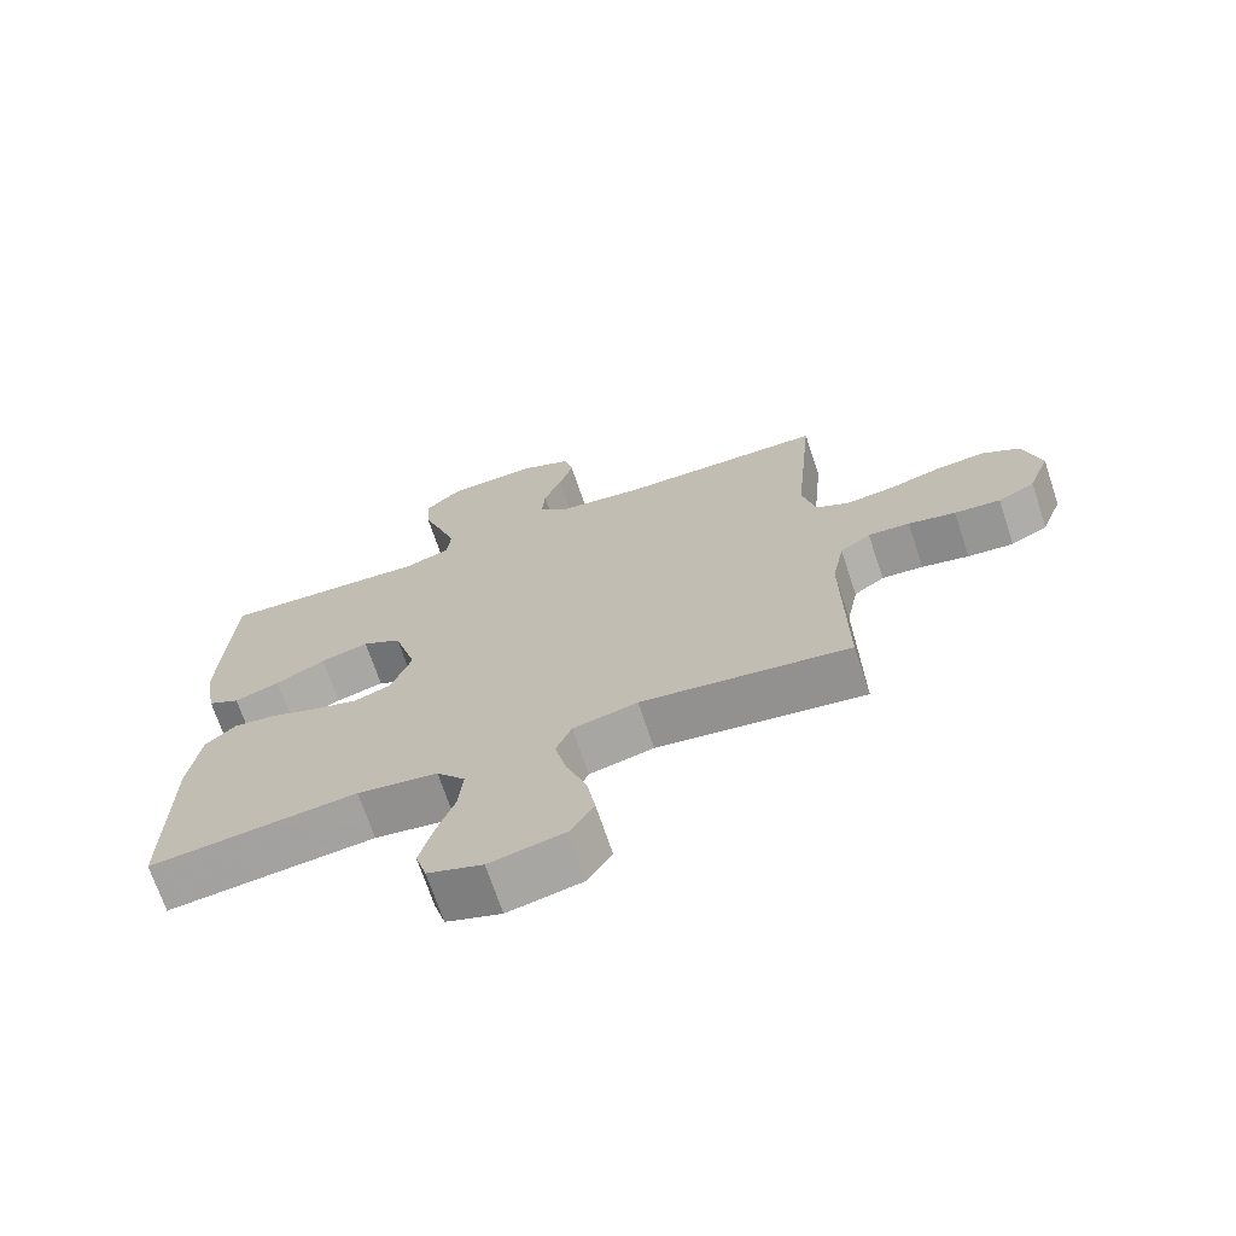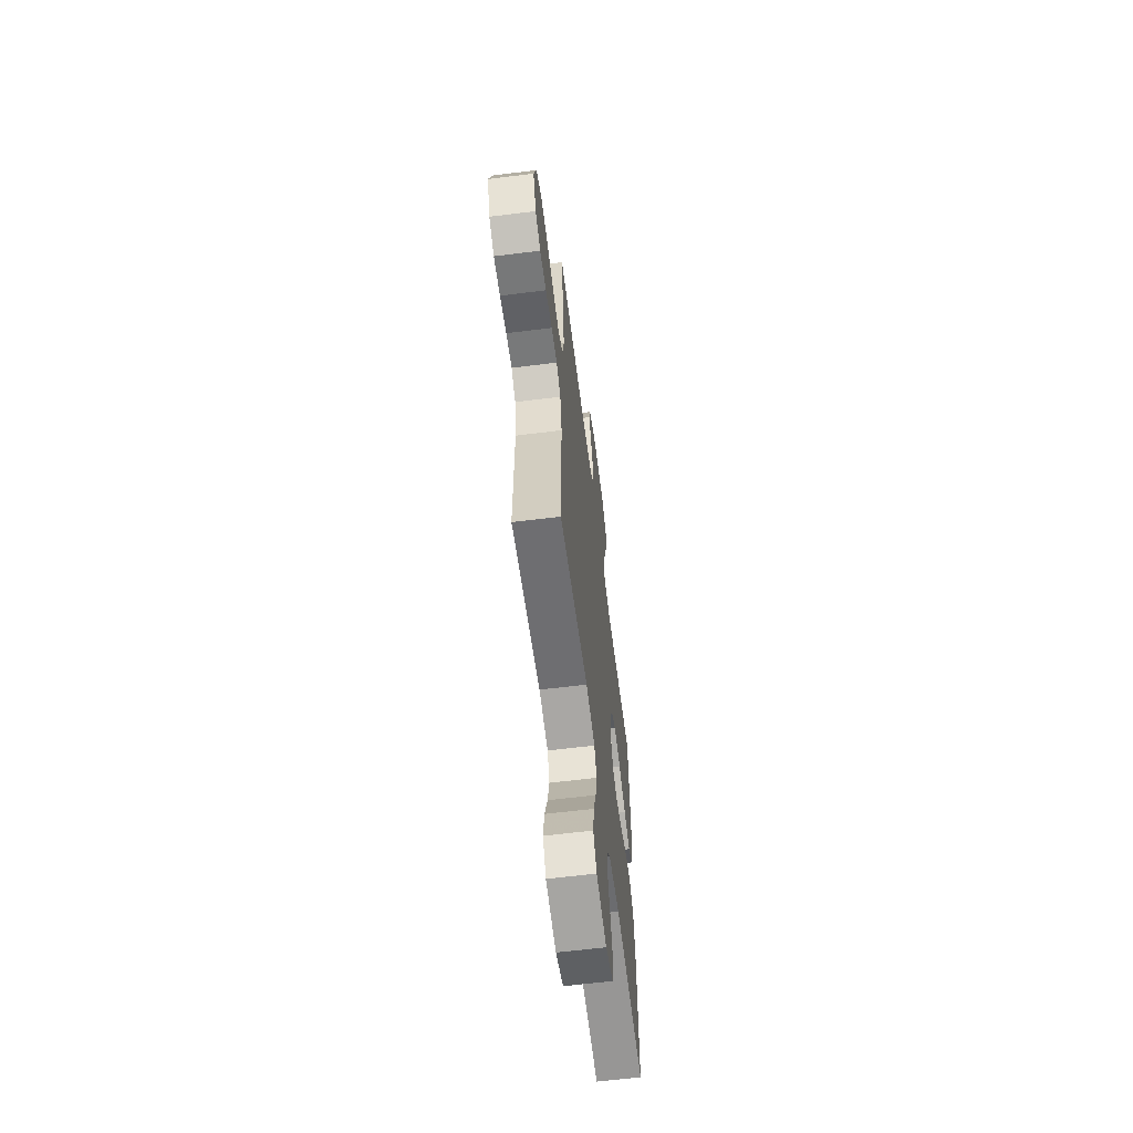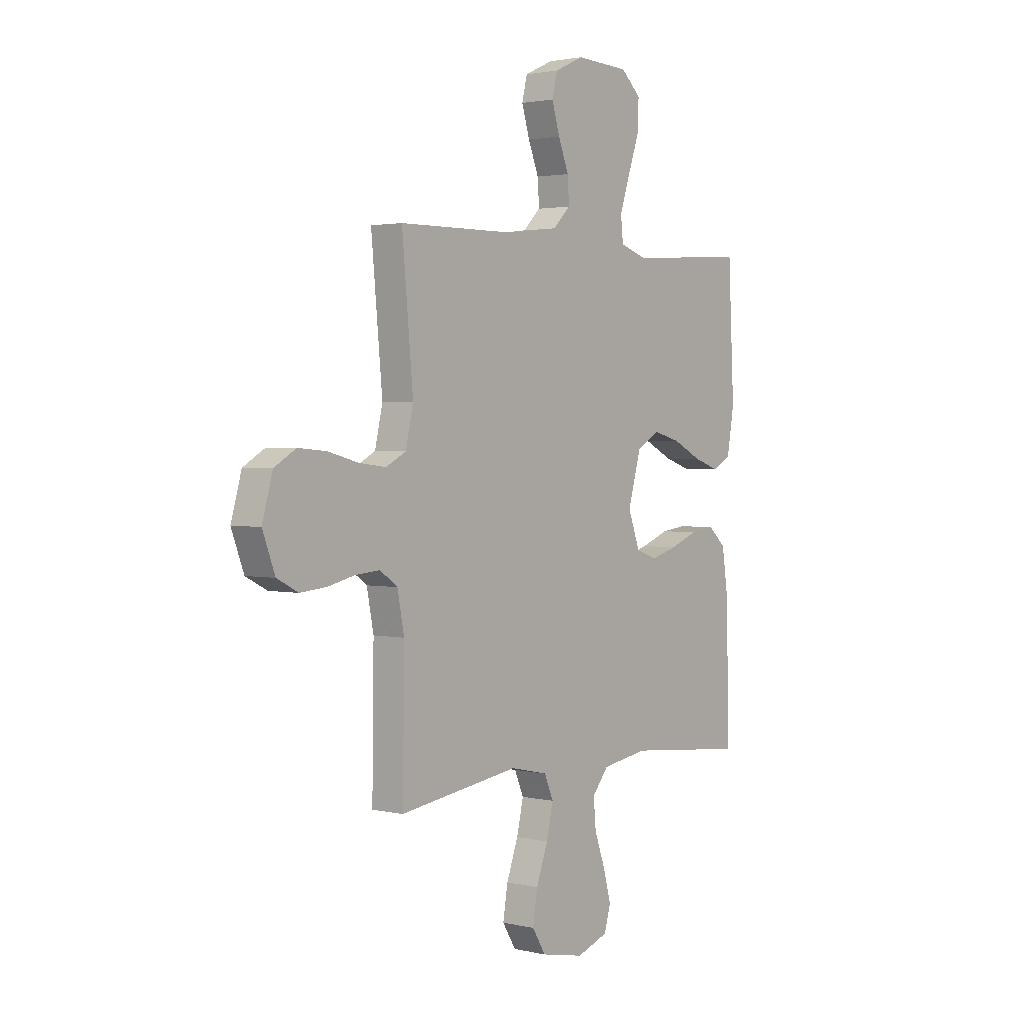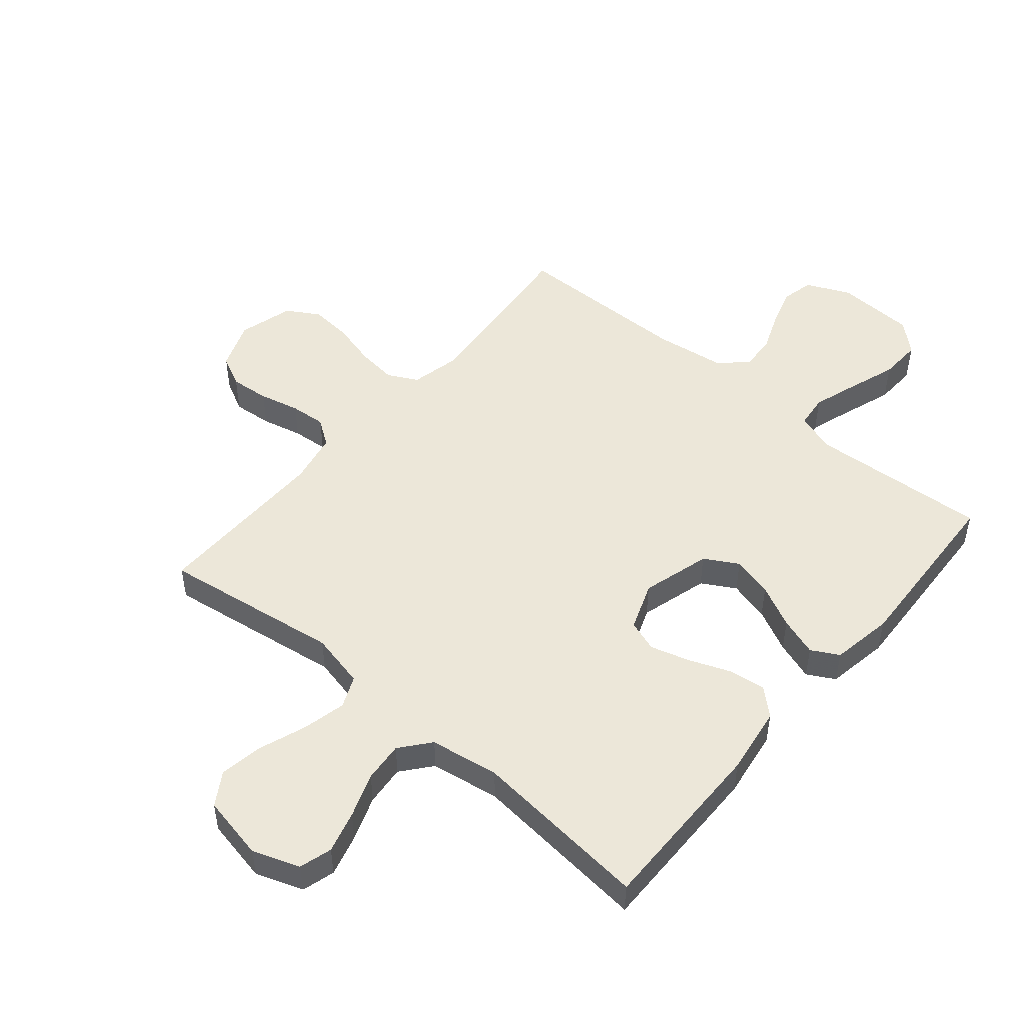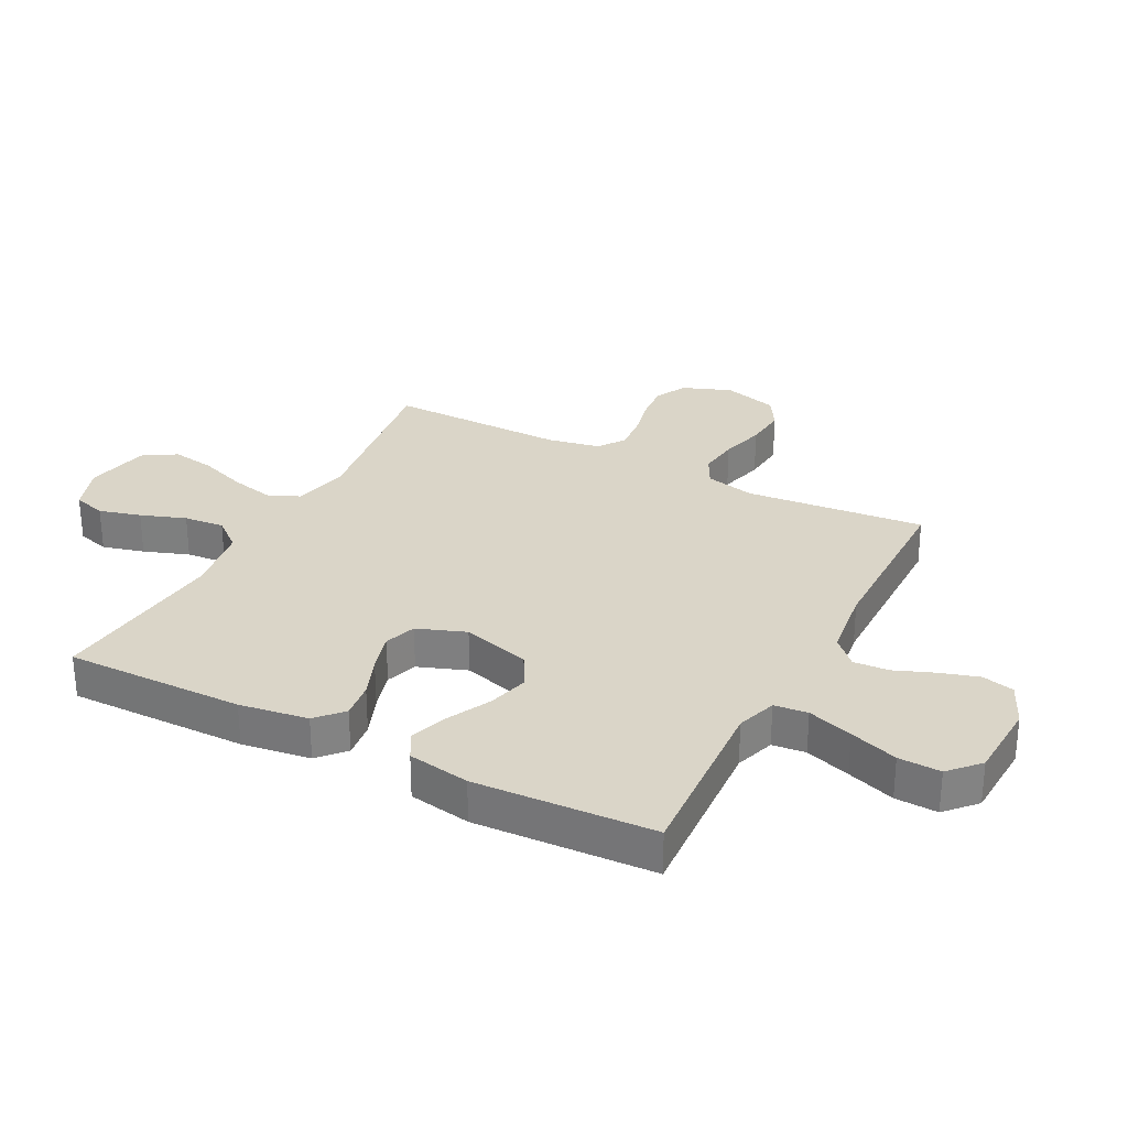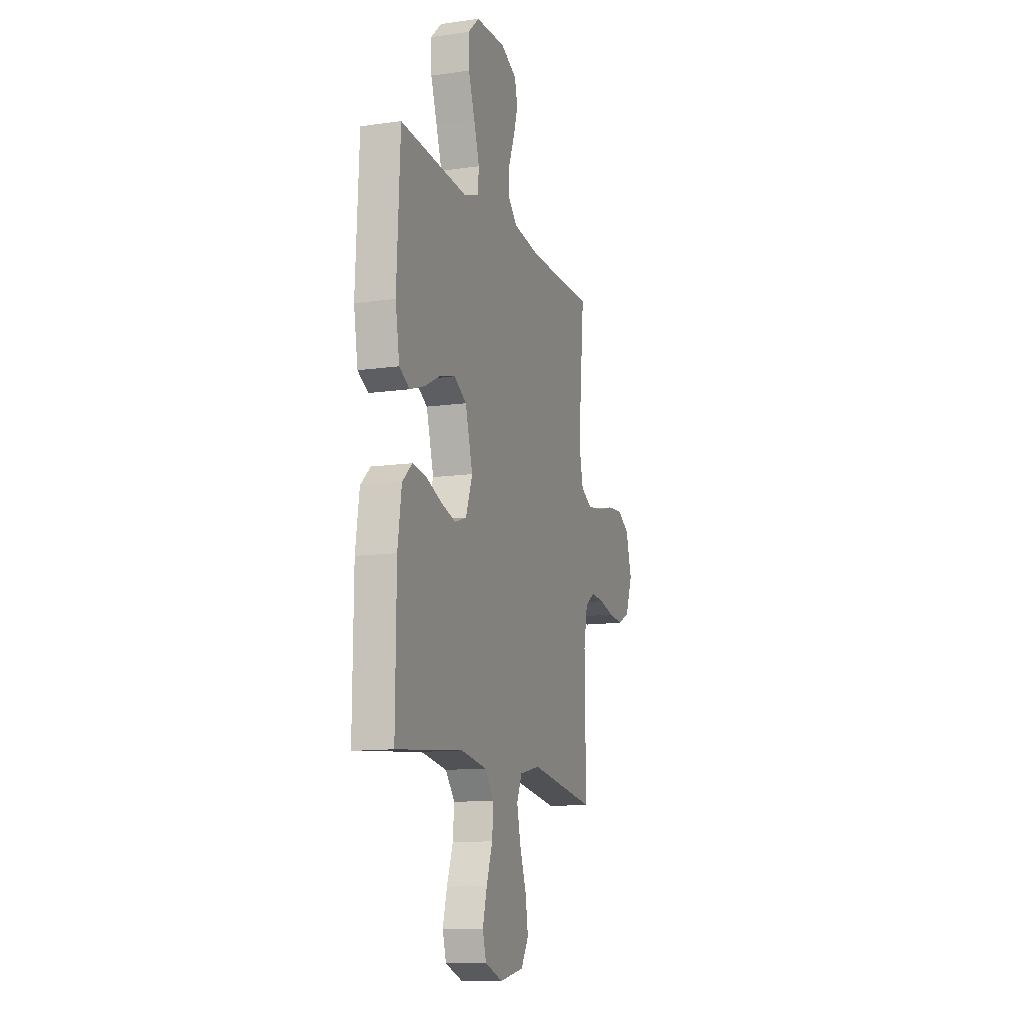
<metadata>
{"format":"obj","ext":"obj","renderer":"f3d","projection":"perspective","resolution":1024,"background":"white","views":[{"elev":-70.1,"azim":18.5,"up":"+Z"},{"elev":-62.4,"azim":97.2,"up":"+Z"},{"elev":2.2,"azim":128.7,"up":"+Z"},{"elev":49.6,"azim":-139.9,"up":"+Y"},{"elev":29.2,"azim":-62.5,"up":"+Y"},{"elev":-12.3,"azim":-71.5,"up":"+Z"}]}
</metadata>
<code>
v -0.5 0.07 -0.5
v -0.497 0.07 -0.2
v -0.48 0.07 -0.085
v -0.436 0.07 -0.045
v -0.374 0.07 -0.053
v -0.305 0.07 -0.08
v -0.239 0.07 -0.099
v -0.186 0.07 -0.081
v -0.156 0.07 0
v -0.189 0.07 0.115
v -0.245 0.07 0.147
v -0.314 0.07 0.129
v -0.386 0.07 0.093
v -0.451 0.07 0.071
v -0.497 0.07 0.096
v -0.515 0.07 0.2
v -0.5 0.07 0.5
v -0.2 0.07 0.481
v -0.133 0.07 0.503
v -0.127 0.07 0.559
v -0.152 0.07 0.635
v -0.18 0.07 0.716
v -0.183 0.07 0.787
v -0.133 0.07 0.833
v 0 0.07 0.839
v 0.073 0.07 0.806
v 0.086 0.07 0.752
v 0.066 0.07 0.687
v 0.04 0.07 0.621
v 0.036 0.07 0.562
v 0.08 0.07 0.519
v 0.2 0.07 0.503
v 0.5 0.07 0.5
v 0.472 0.07 0.2
v 0.491 0.07 0.116
v 0.541 0.07 0.09
v 0.609 0.07 0.098
v 0.684 0.07 0.118
v 0.755 0.07 0.124
v 0.809 0.07 0.092
v 0.835 0.07 0
v 0.804 0.07 -0.082
v 0.751 0.07 -0.109
v 0.685 0.07 -0.103
v 0.617 0.07 -0.087
v 0.557 0.07 -0.082
v 0.513 0.07 -0.113
v 0.496 0.07 -0.2
v 0.5 0.07 -0.5
v 0.2 0.07 -0.457
v 0.107 0.07 -0.478
v 0.084 0.07 -0.531
v 0.101 0.07 -0.604
v 0.13 0.07 -0.684
v 0.142 0.07 -0.757
v 0.108 0.07 -0.812
v 0 0.07 -0.834
v -0.079 0.07 -0.806
v -0.095 0.07 -0.751
v -0.076 0.07 -0.681
v -0.049 0.07 -0.606
v -0.043 0.07 -0.538
v -0.084 0.07 -0.488
v -0.2 0.07 -0.47
v -0.5 0 -0.5
v -0.497 0 -0.2
v -0.48 0 -0.085
v -0.436 0 -0.045
v -0.374 0 -0.053
v -0.305 0 -0.08
v -0.239 0 -0.099
v -0.186 0 -0.081
v -0.156 0 0
v -0.189 0 0.115
v -0.245 0 0.147
v -0.314 0 0.129
v -0.386 0 0.093
v -0.451 0 0.071
v -0.497 0 0.096
v -0.515 0 0.2
v -0.5 0 0.5
v -0.2 0 0.481
v -0.133 0 0.503
v -0.127 0 0.559
v -0.152 0 0.635
v -0.18 0 0.716
v -0.183 0 0.787
v -0.133 0 0.833
v 0 0 0.839
v 0.073 0 0.806
v 0.086 0 0.752
v 0.066 0 0.687
v 0.04 0 0.621
v 0.036 0 0.562
v 0.08 0 0.519
v 0.2 0 0.503
v 0.5 0 0.5
v 0.472 0 0.2
v 0.491 0 0.116
v 0.541 0 0.09
v 0.609 0 0.098
v 0.684 0 0.118
v 0.755 0 0.124
v 0.809 0 0.092
v 0.835 0 0
v 0.804 0 -0.082
v 0.751 0 -0.109
v 0.685 0 -0.103
v 0.617 0 -0.087
v 0.557 0 -0.082
v 0.513 0 -0.113
v 0.496 0 -0.2
v 0.5 0 -0.5
v 0.2 0 -0.457
v 0.107 0 -0.478
v 0.084 0 -0.531
v 0.101 0 -0.604
v 0.13 0 -0.684
v 0.142 0 -0.757
v 0.108 0 -0.812
v 0 0 -0.834
v -0.079 0 -0.806
v -0.095 0 -0.751
v -0.076 0 -0.681
v -0.049 0 -0.606
v -0.043 0 -0.538
v -0.084 0 -0.488
v -0.2 0 -0.47
f 59 60 61
f 58 59 61
f 57 58 61
f 56 57 61
f 55 56 61
f 54 55 61
f 53 54 61
f 52 53 61 62
f 51 52 62 63
f 48 49 50
f 51 63 64
f 50 51 64
f 48 50 64
f 47 48 64
f 43 44 45
f 42 43 45
f 41 42 45
f 40 41 45
f 39 40 45
f 38 39 45
f 37 38 45
f 36 37 45 46
f 64 1 2
f 47 64 2
f 46 47 2
f 36 46 2
f 35 36 2
f 27 28 29
f 26 27 29
f 25 26 29
f 24 25 29
f 23 24 29
f 22 23 29
f 21 22 29
f 20 21 29 30
f 19 20 30 31
f 16 17 18
f 15 16 18
f 14 15 18
f 13 14 18
f 12 13 18
f 19 31 32
f 18 19 32
f 12 18 32
f 11 12 32
f 4 5 6
f 3 4 6
f 2 3 6
f 2 6 7
f 35 2 7 8
f 32 33 34
f 11 32 34
f 10 11 34
f 9 10 34 35
f 8 9 35
f 125 124 123
f 125 123 122
f 125 122 121
f 125 121 120
f 125 120 119
f 125 119 118
f 125 118 117
f 126 125 117 116
f 127 126 116 115
f 114 113 112
f 128 127 115
f 128 115 114
f 128 114 112
f 128 112 111
f 109 108 107
f 109 107 106
f 109 106 105
f 109 105 104
f 109 104 103
f 109 103 102
f 109 102 101
f 110 109 101 100
f 66 65 128
f 66 128 111
f 66 111 110
f 66 110 100
f 66 100 99
f 93 92 91
f 93 91 90
f 93 90 89
f 93 89 88
f 93 88 87
f 93 87 86
f 93 86 85
f 94 93 85 84
f 95 94 84 83
f 82 81 80
f 82 80 79
f 82 79 78
f 82 78 77
f 82 77 76
f 96 95 83
f 96 83 82
f 96 82 76
f 96 76 75
f 70 69 68
f 70 68 67
f 70 67 66
f 71 70 66
f 72 71 66 99
f 98 97 96
f 98 96 75
f 98 75 74
f 99 98 74 73
f 99 73 72
f 1 65 66 2
f 2 66 67 3
f 3 67 68 4
f 4 68 69 5
f 5 69 70 6
f 6 70 71 7
f 7 71 72 8
f 8 72 73 9
f 9 73 74 10
f 10 74 75 11
f 11 75 76 12
f 12 76 77 13
f 13 77 78 14
f 14 78 79 15
f 15 79 80 16
f 16 80 81 17
f 17 81 82 18
f 18 82 83 19
f 19 83 84 20
f 20 84 85 21
f 21 85 86 22
f 22 86 87 23
f 23 87 88 24
f 24 88 89 25
f 25 89 90 26
f 26 90 91 27
f 27 91 92 28
f 28 92 93 29
f 29 93 94 30
f 30 94 95 31
f 31 95 96 32
f 32 96 97 33
f 33 97 98 34
f 34 98 99 35
f 35 99 100 36
f 36 100 101 37
f 37 101 102 38
f 38 102 103 39
f 39 103 104 40
f 40 104 105 41
f 41 105 106 42
f 42 106 107 43
f 43 107 108 44
f 44 108 109 45
f 45 109 110 46
f 46 110 111 47
f 47 111 112 48
f 48 112 113 49
f 49 113 114 50
f 50 114 115 51
f 51 115 116 52
f 52 116 117 53
f 53 117 118 54
f 54 118 119 55
f 55 119 120 56
f 56 120 121 57
f 57 121 122 58
f 58 122 123 59
f 59 123 124 60
f 60 124 125 61
f 61 125 126 62
f 62 126 127 63
f 63 127 128 64
f 64 128 65 1

</code>
